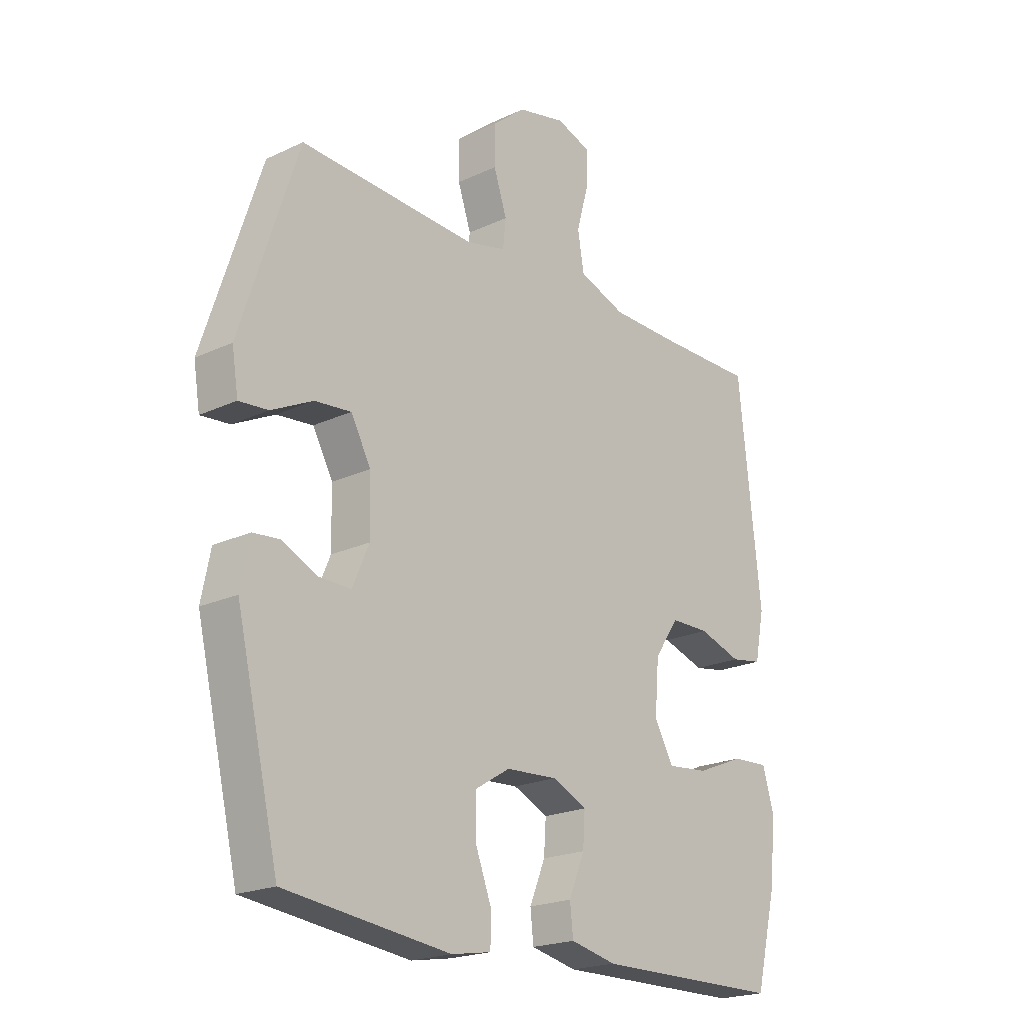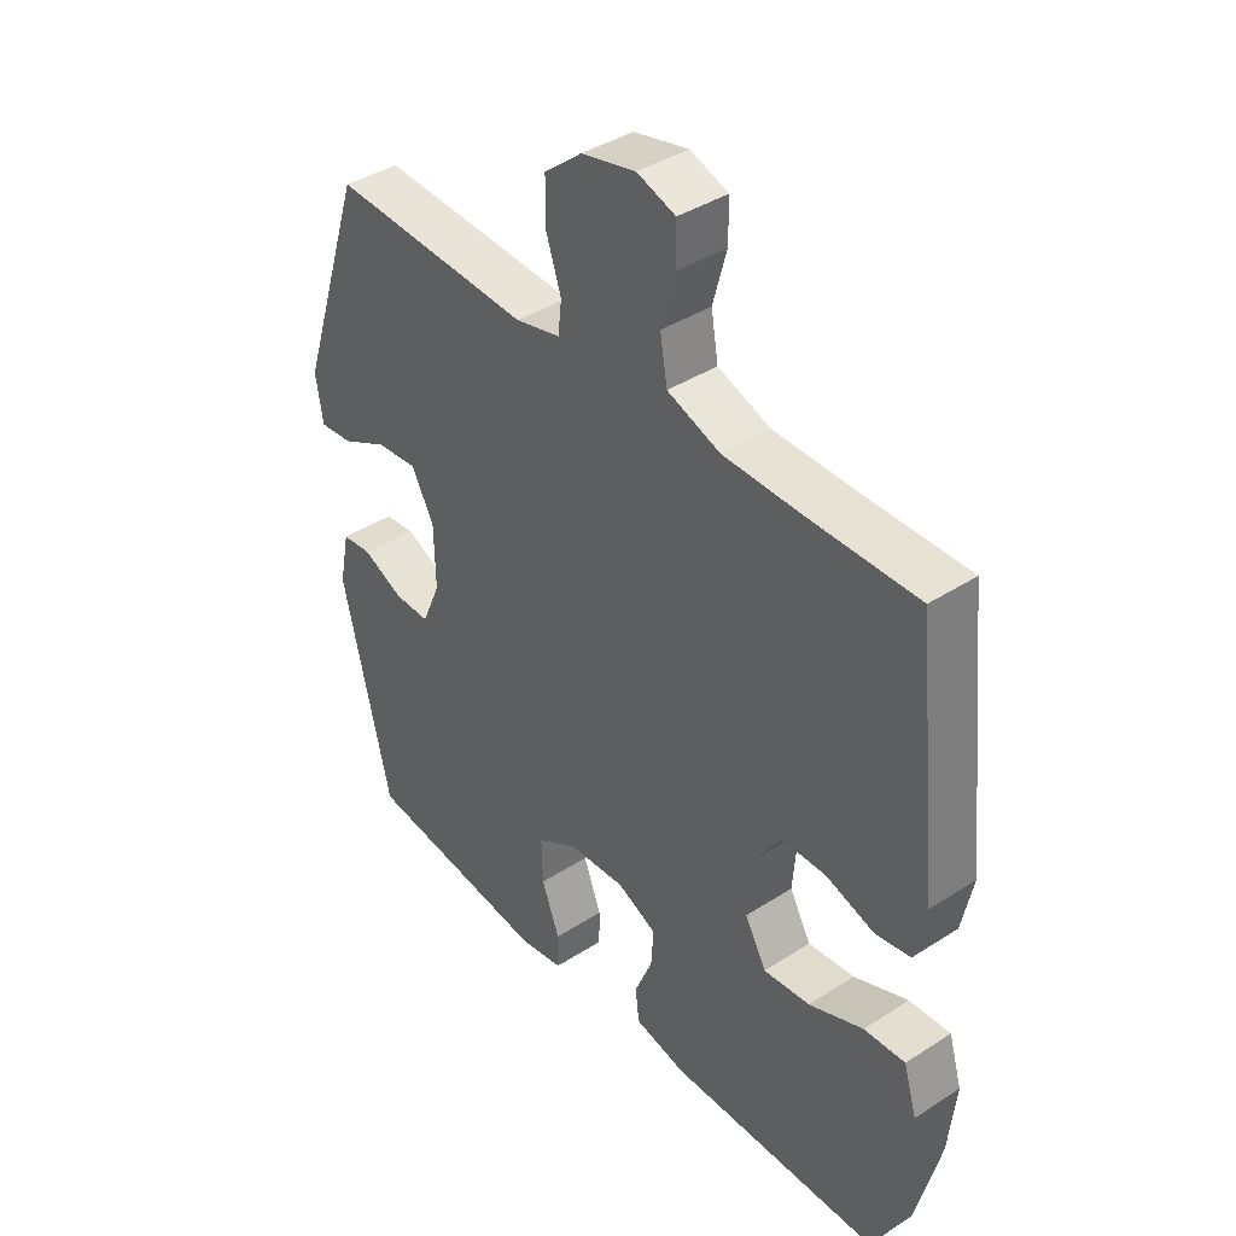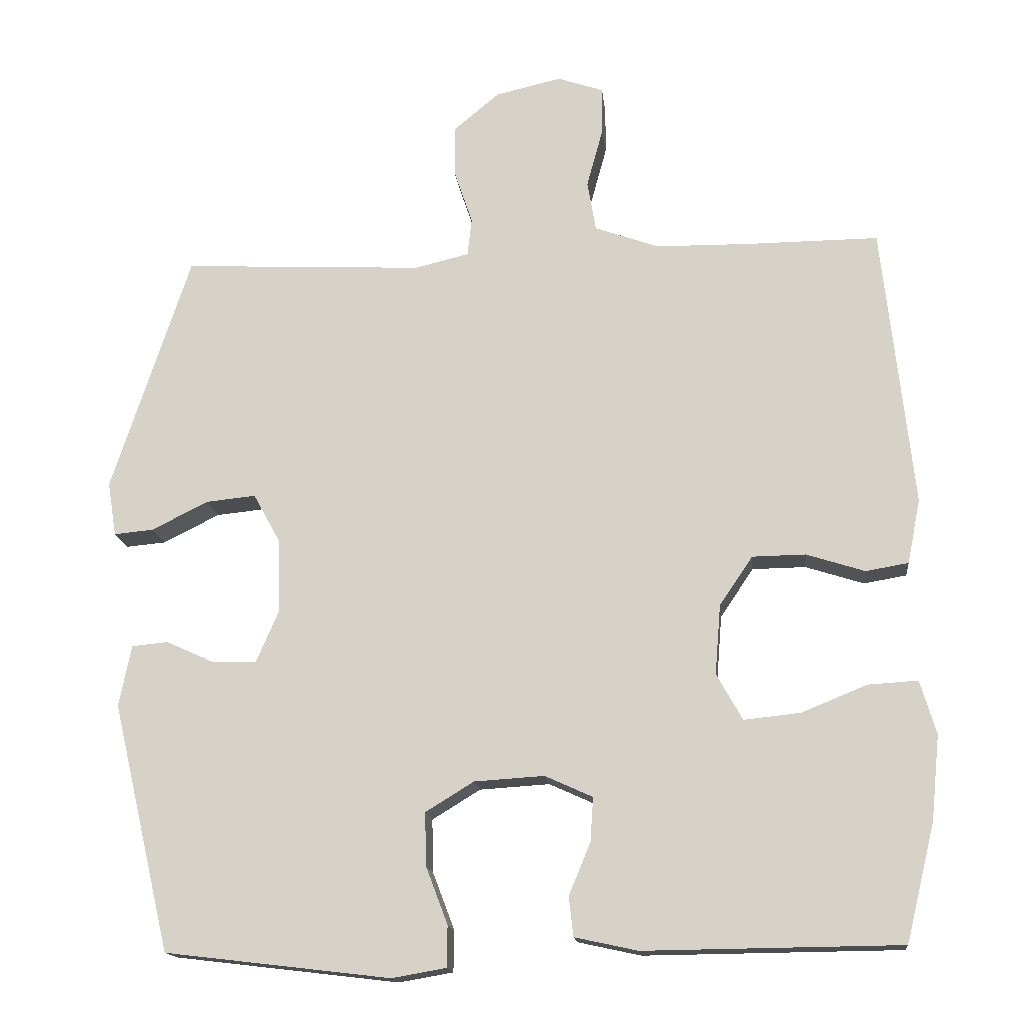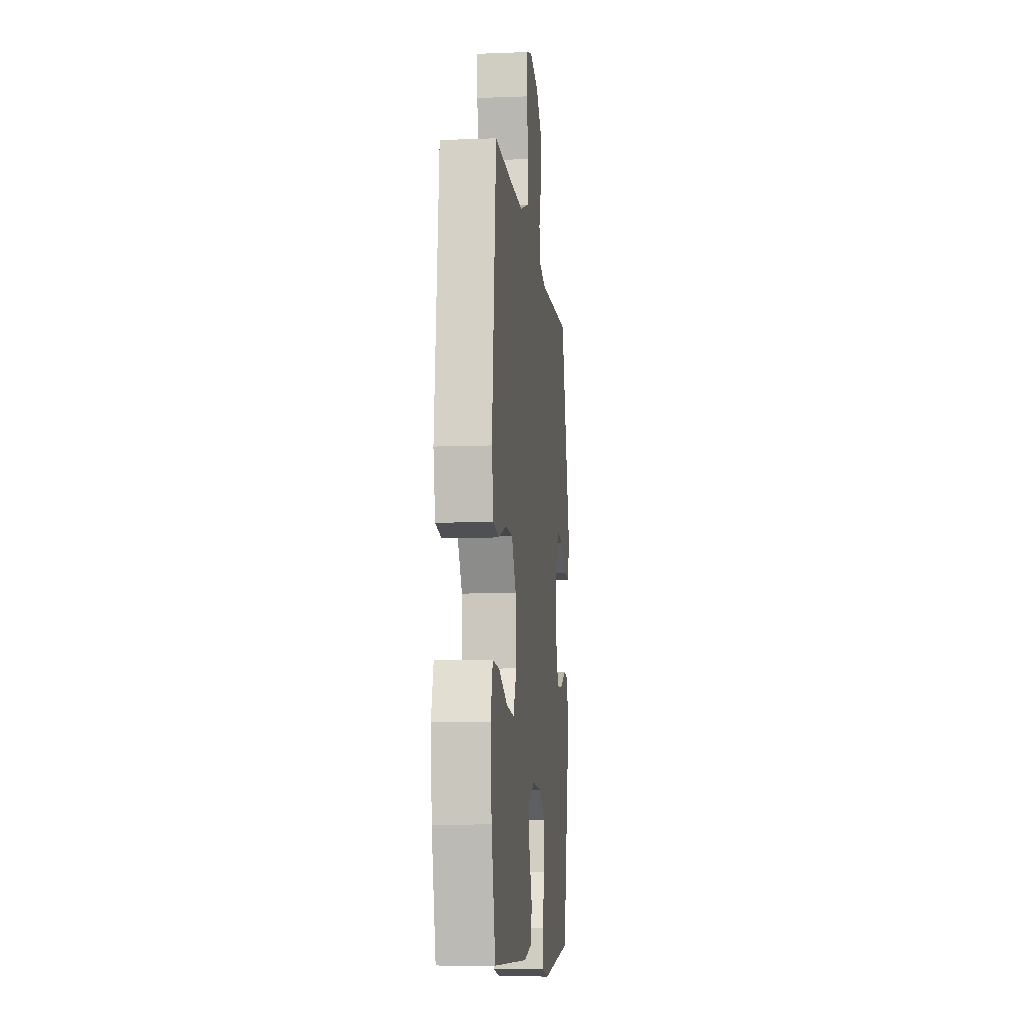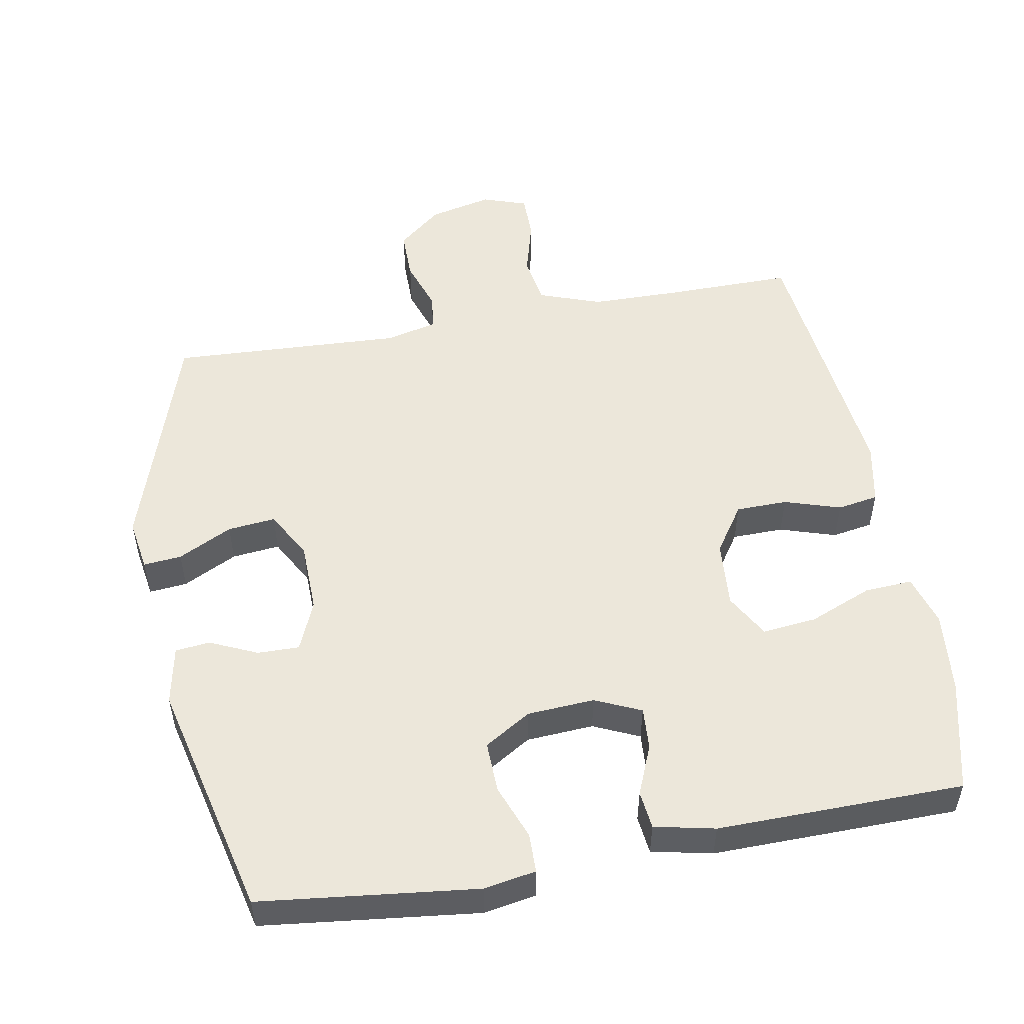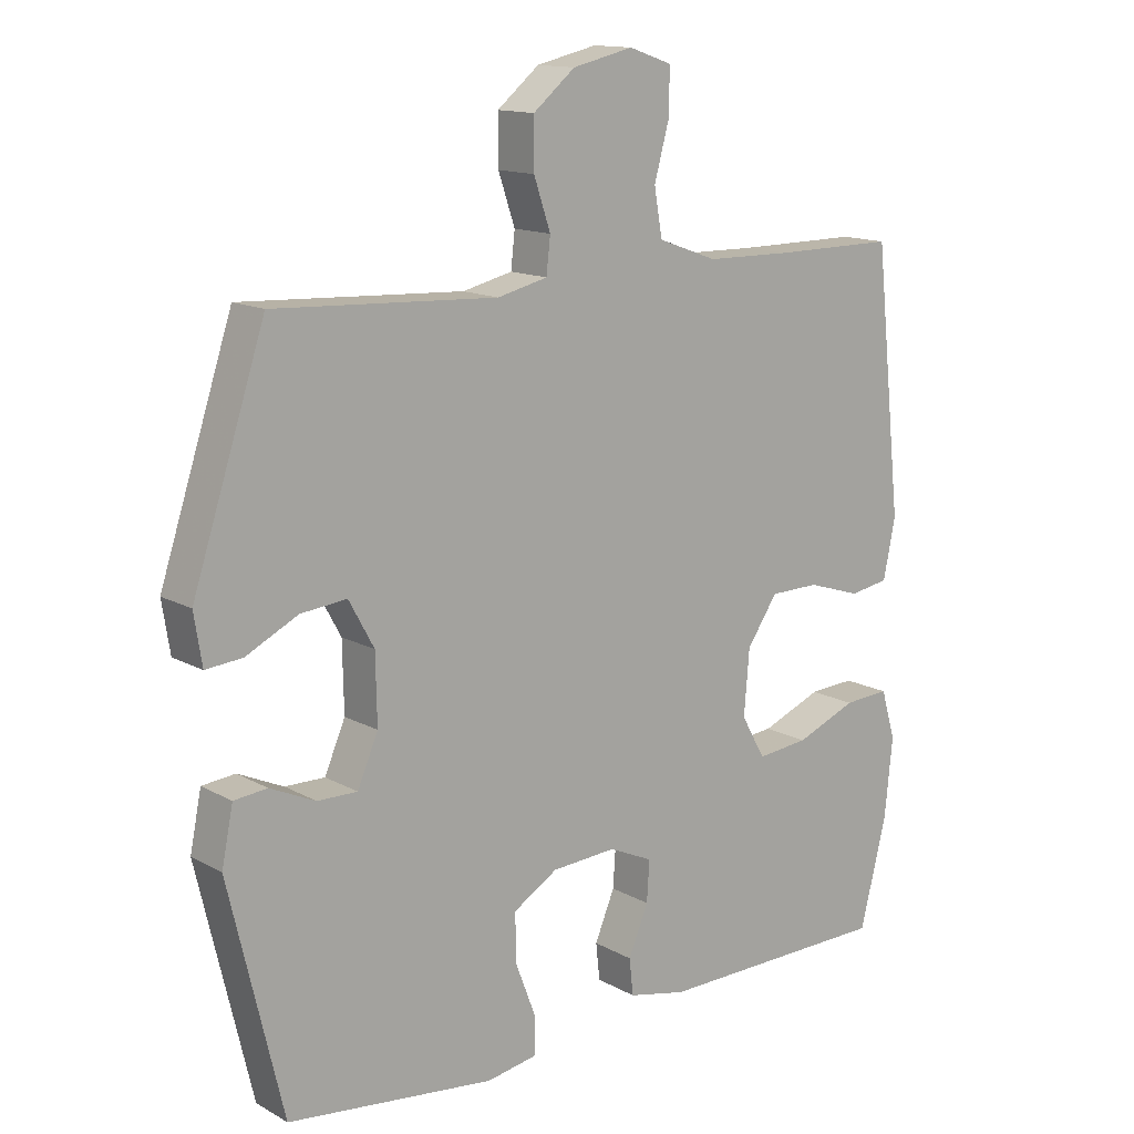
<metadata>
{"format":"obj","ext":"obj","renderer":"f3d","projection":"perspective","resolution":1024,"background":"white","views":[{"elev":-20.8,"azim":130.3,"up":"+Z"},{"elev":39.9,"azim":-128.6,"up":"+Z"},{"elev":-15.8,"azim":-173.8,"up":"+Z"},{"elev":-9.0,"azim":-84.1,"up":"+Z"},{"elev":52.1,"azim":169.6,"up":"+Y"},{"elev":13.9,"azim":140.5,"up":"+Z"}]}
</metadata>
<code>
v -0.5 0.07 0.5
v -0.316 0.07 0.499
v -0.187 0.07 0.501
v -0.098 0.07 0.533
v -0.086 0.07 0.603
v -0.109 0.07 0.687
v -0.109 0.07 0.752
v -0.045 0.07 0.774
v 0.046 0.07 0.753
v 0.109 0.07 0.701
v 0.109 0.07 0.628
v 0.084 0.07 0.554
v 0.09 0.07 0.501
v 0.165 0.07 0.483
v 0.5 0.07 0.5
v 0.609 0.07 0.168
v 0.597 0.07 0.093
v 0.542 0.07 0.098
v 0.464 0.07 0.137
v 0.395 0.07 0.144
v 0.357 0.07 0.075
v 0.355 0.07 -0.027
v 0.386 0.07 -0.099
v 0.446 0.07 -0.098
v 0.514 0.07 -0.067
v 0.564 0.07 -0.072
v 0.581 0.07 -0.157
v 0.5 0.07 -0.5
v 0.188 0.07 -0.537
v 0.113 0.07 -0.524
v 0.112 0.07 -0.467
v 0.142 0.07 -0.388
v 0.144 0.07 -0.314
v 0.077 0.07 -0.273
v -0.02 0.07 -0.267
v -0.086 0.07 -0.297
v -0.082 0.07 -0.358
v -0.052 0.07 -0.43
v -0.058 0.07 -0.485
v -0.145 0.07 -0.504
v -0.5 0.07 -0.5
v -0.54 0.07 -0.338
v -0.552 0.07 -0.22
v -0.53 0.07 -0.146
v -0.461 0.07 -0.15
v -0.37 0.07 -0.187
v -0.292 0.07 -0.195
v -0.256 0.07 -0.131
v -0.264 0.07 -0.034
v -0.31 0.07 0.034
v -0.384 0.07 0.035
v -0.465 0.07 0.009
v -0.524 0.07 0.019
v -0.542 0.07 0.108
v -0.5 0 0.5
v -0.316 0 0.499
v -0.187 0 0.501
v -0.098 0 0.533
v -0.086 0 0.603
v -0.109 0 0.687
v -0.109 0 0.752
v -0.045 0 0.774
v 0.046 0 0.753
v 0.109 0 0.701
v 0.109 0 0.628
v 0.084 0 0.554
v 0.09 0 0.501
v 0.165 0 0.483
v 0.5 0 0.5
v 0.609 0 0.168
v 0.597 0 0.093
v 0.542 0 0.098
v 0.464 0 0.137
v 0.395 0 0.144
v 0.357 0 0.075
v 0.355 0 -0.027
v 0.386 0 -0.099
v 0.446 0 -0.098
v 0.514 0 -0.067
v 0.564 0 -0.072
v 0.581 0 -0.157
v 0.5 0 -0.5
v 0.188 0 -0.537
v 0.113 0 -0.524
v 0.112 0 -0.467
v 0.142 0 -0.388
v 0.144 0 -0.314
v 0.077 0 -0.273
v -0.02 0 -0.267
v -0.086 0 -0.297
v -0.082 0 -0.358
v -0.052 0 -0.43
v -0.058 0 -0.485
v -0.145 0 -0.504
v -0.5 0 -0.5
v -0.54 0 -0.338
v -0.552 0 -0.22
v -0.53 0 -0.146
v -0.461 0 -0.15
v -0.37 0 -0.187
v -0.292 0 -0.195
v -0.256 0 -0.131
v -0.264 0 -0.034
v -0.31 0 0.034
v -0.384 0 0.035
v -0.465 0 0.009
v -0.524 0 0.019
v -0.542 0 0.108
f 51 52 53 54
f 50 51 54 1
f 49 50 1 2
f 43 44 45 46
f 43 46 47
f 42 43 47
f 41 42 47
f 40 41 47
f 37 38 39 40
f 36 37 40 47
f 35 36 47 48
f 29 30 31 32
f 29 32 33
f 28 29 33
f 27 28 33 34
f 24 25 26 27
f 23 24 27 34
f 16 17 18 19
f 14 15 16 19
f 13 14 19 20
f 9 10 11 12
f 9 12 13
f 8 9 13
f 5 6 7 8
f 4 5 8 13
f 3 4 13 20
f 49 2 3 20
f 22 23 34 35
f 21 22 35 48
f 20 21 48 49
f 108 107 106 105
f 55 108 105 104
f 56 55 104 103
f 100 99 98 97
f 101 100 97
f 101 97 96
f 101 96 95
f 101 95 94
f 94 93 92 91
f 101 94 91 90
f 102 101 90 89
f 86 85 84 83
f 87 86 83
f 87 83 82
f 88 87 82 81
f 81 80 79 78
f 88 81 78 77
f 73 72 71 70
f 73 70 69 68
f 74 73 68 67
f 66 65 64 63
f 67 66 63
f 67 63 62
f 62 61 60 59
f 67 62 59 58
f 74 67 58 57
f 74 57 56 103
f 89 88 77 76
f 102 89 76 75
f 103 102 75 74
f 1 55 56 2
f 2 56 57 3
f 3 57 58 4
f 4 58 59 5
f 5 59 60 6
f 6 60 61 7
f 7 61 62 8
f 8 62 63 9
f 9 63 64 10
f 10 64 65 11
f 11 65 66 12
f 12 66 67 13
f 13 67 68 14
f 14 68 69 15
f 15 69 70 16
f 16 70 71 17
f 17 71 72 18
f 18 72 73 19
f 19 73 74 20
f 20 74 75 21
f 21 75 76 22
f 22 76 77 23
f 23 77 78 24
f 24 78 79 25
f 25 79 80 26
f 26 80 81 27
f 27 81 82 28
f 28 82 83 29
f 29 83 84 30
f 30 84 85 31
f 31 85 86 32
f 32 86 87 33
f 33 87 88 34
f 34 88 89 35
f 35 89 90 36
f 36 90 91 37
f 37 91 92 38
f 38 92 93 39
f 39 93 94 40
f 40 94 95 41
f 41 95 96 42
f 42 96 97 43
f 43 97 98 44
f 44 98 99 45
f 45 99 100 46
f 46 100 101 47
f 47 101 102 48
f 48 102 103 49
f 49 103 104 50
f 50 104 105 51
f 51 105 106 52
f 52 106 107 53
f 53 107 108 54
f 54 108 55 1

</code>
